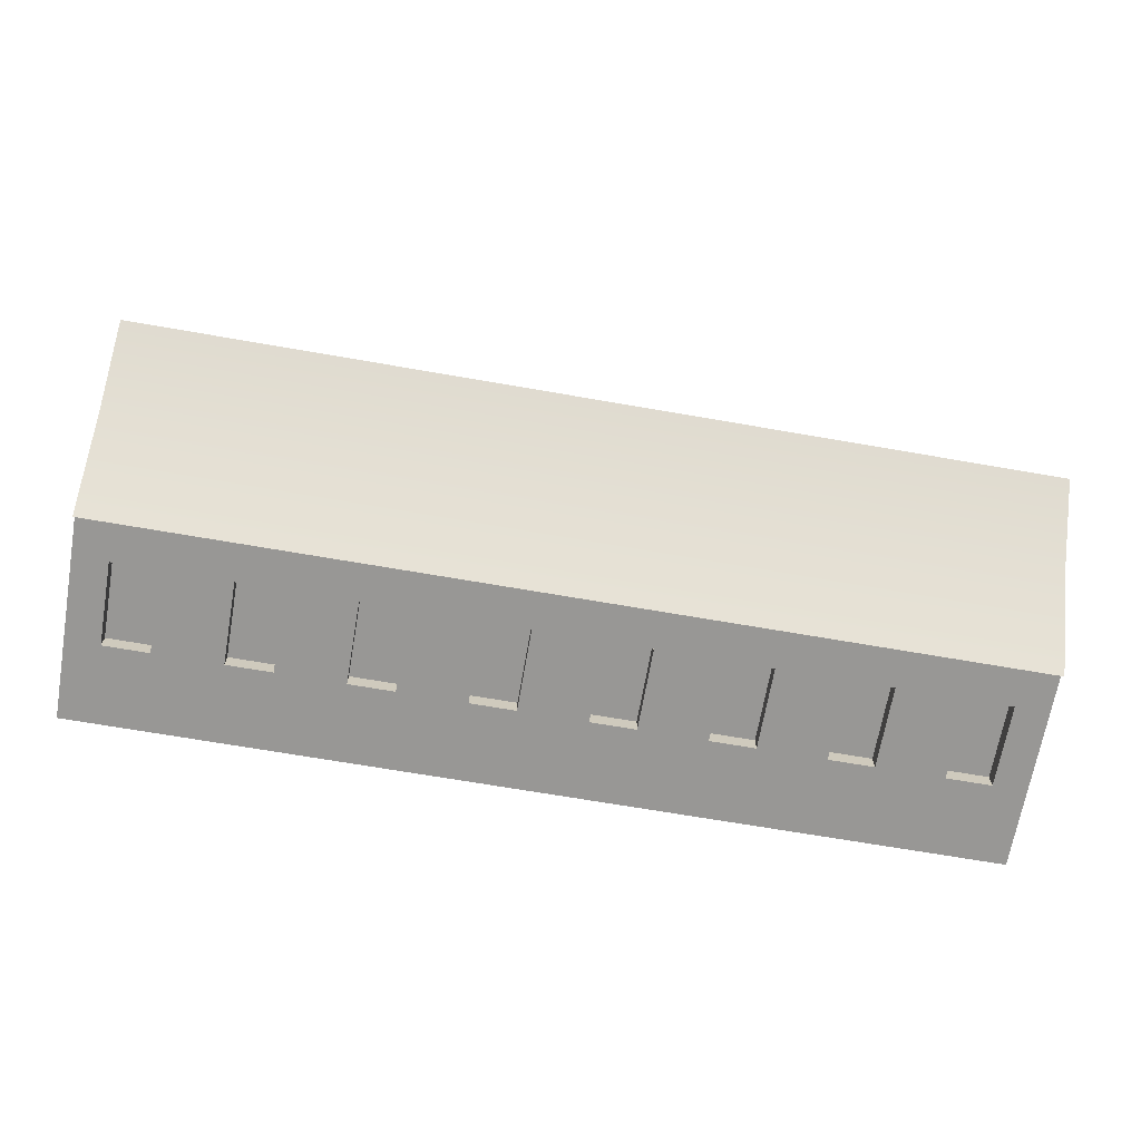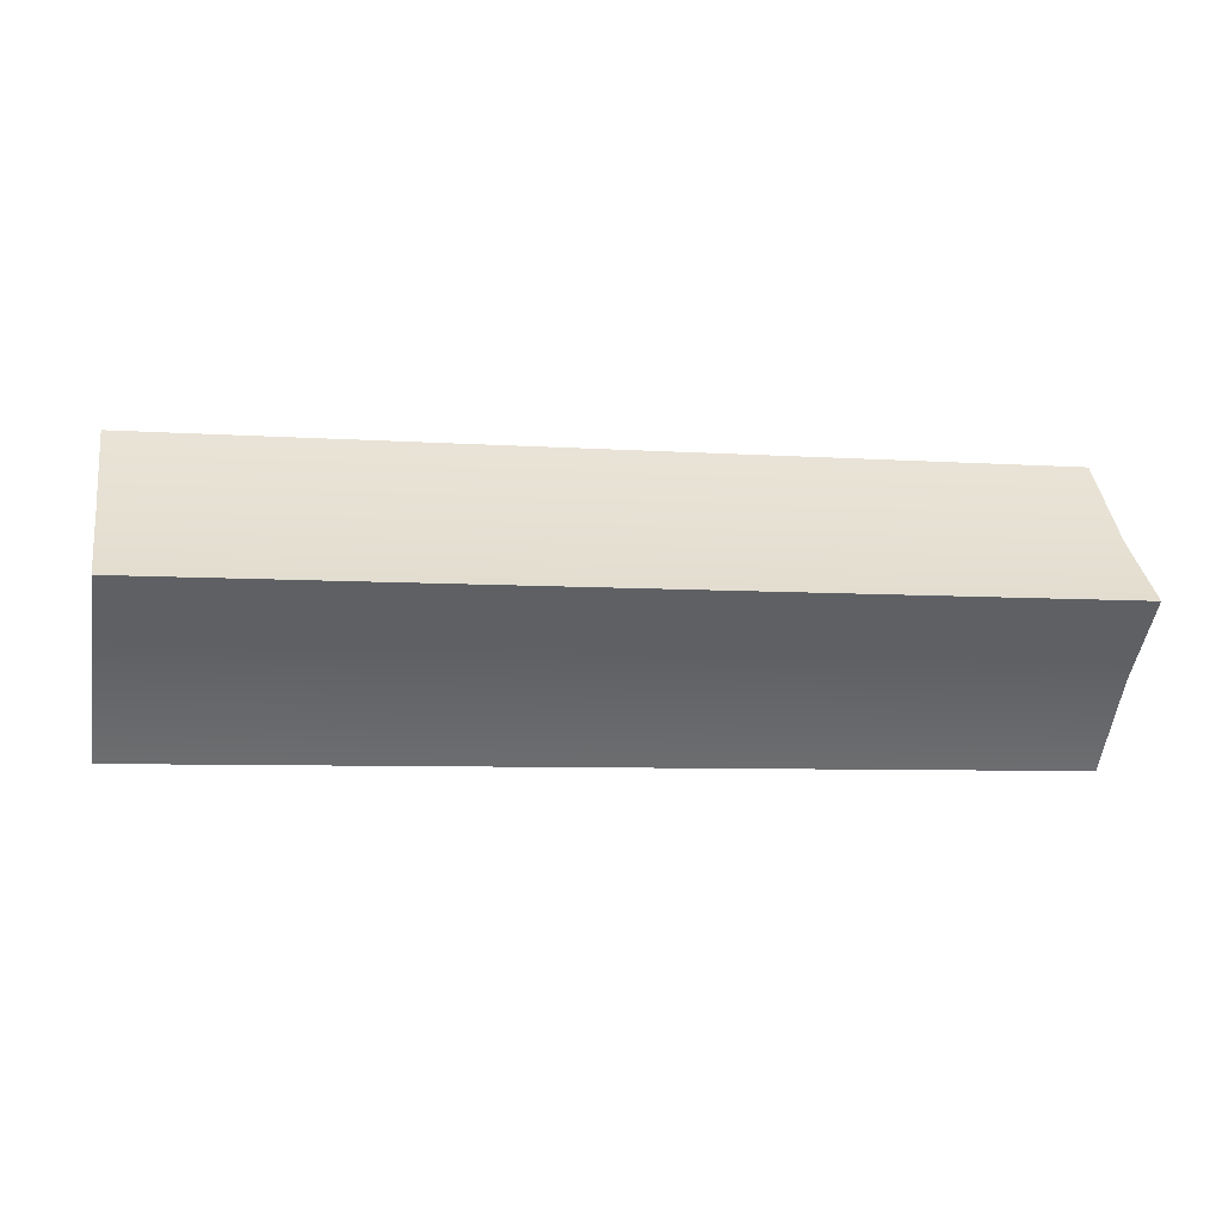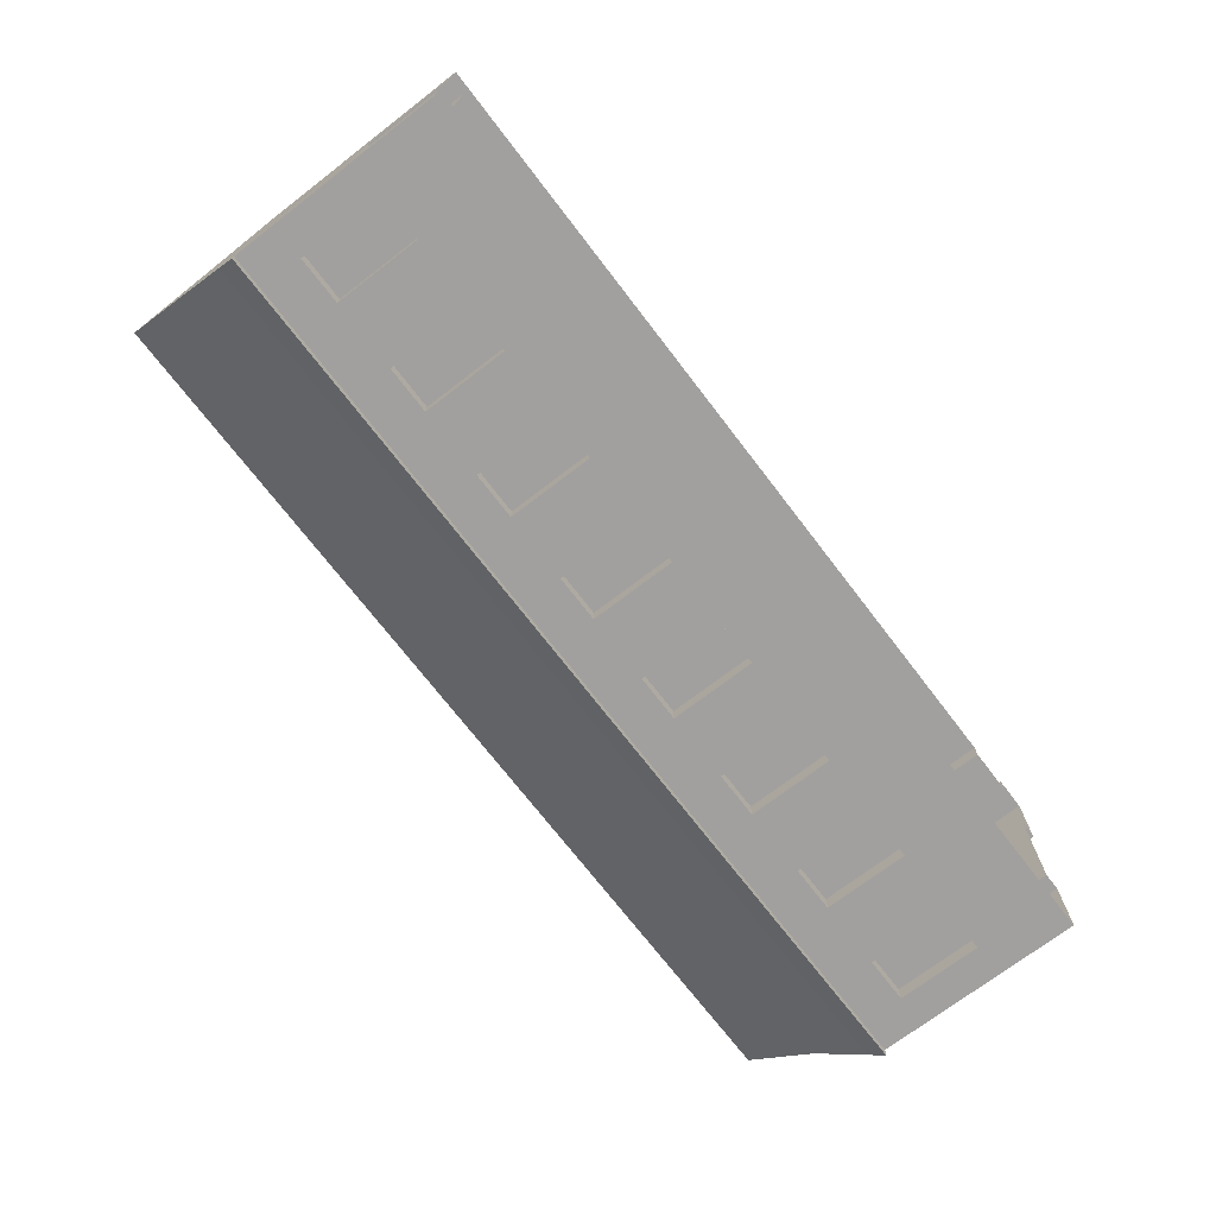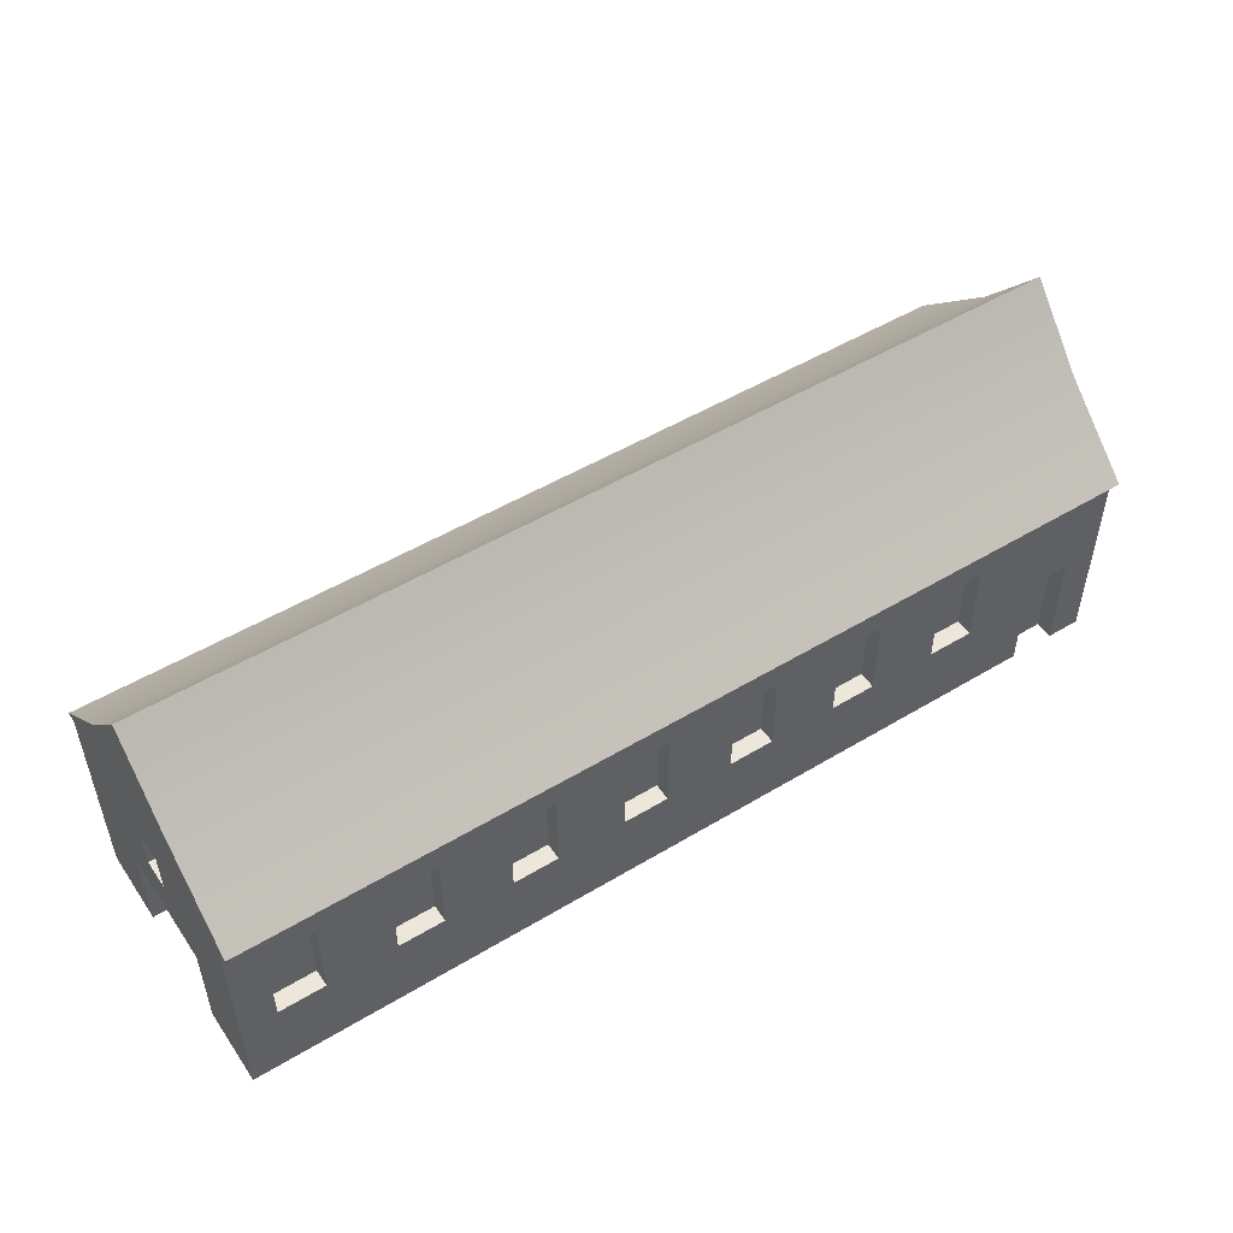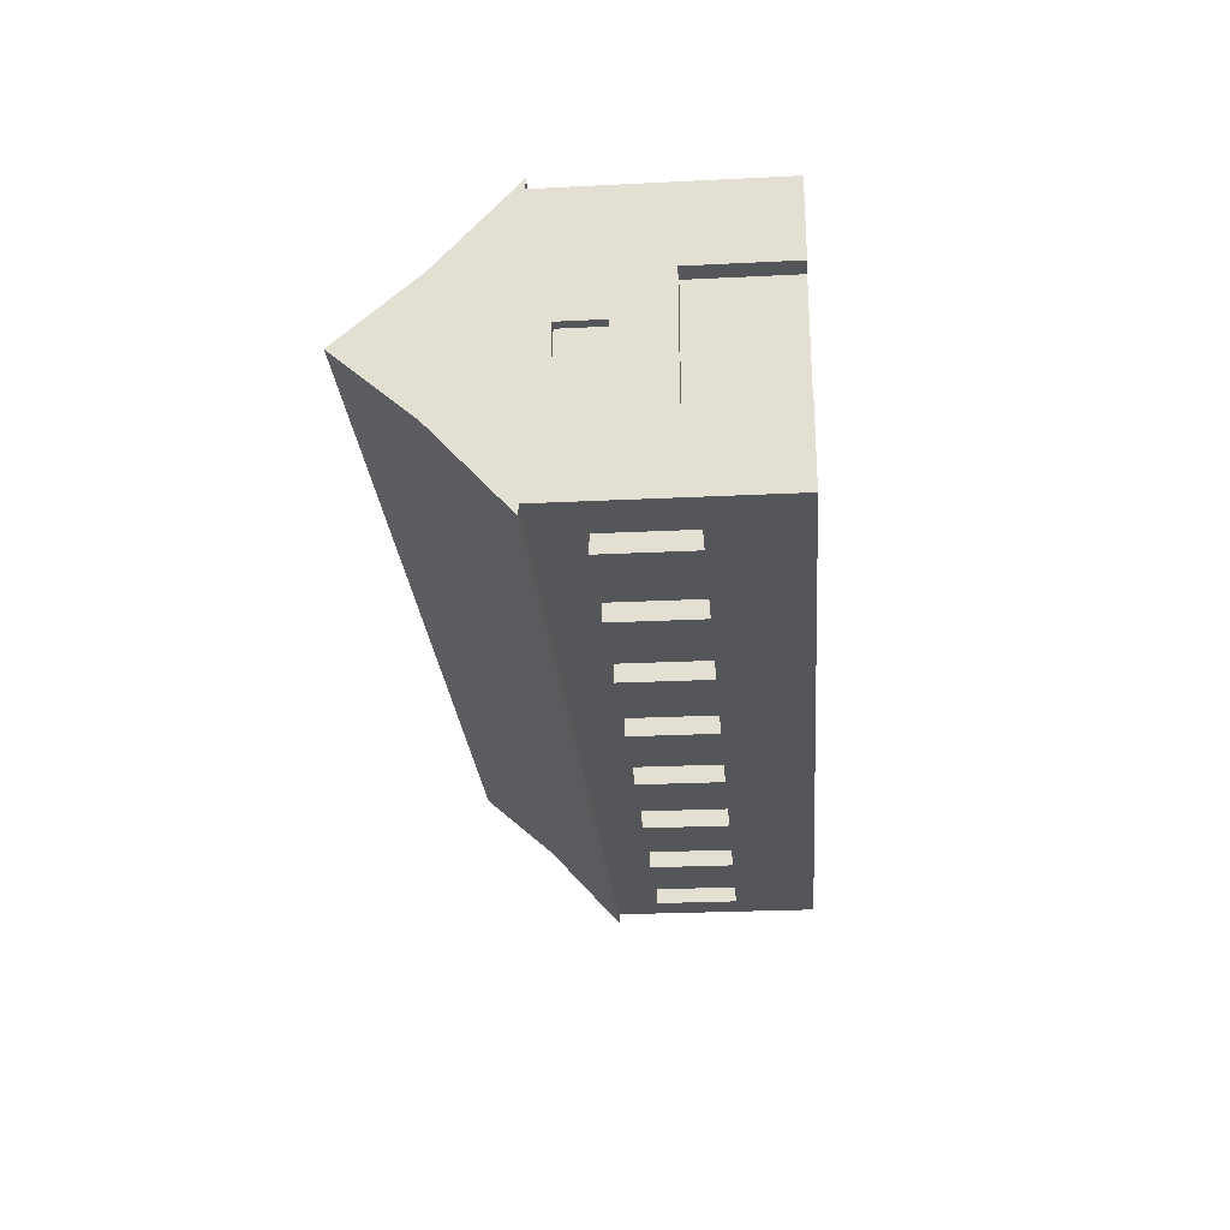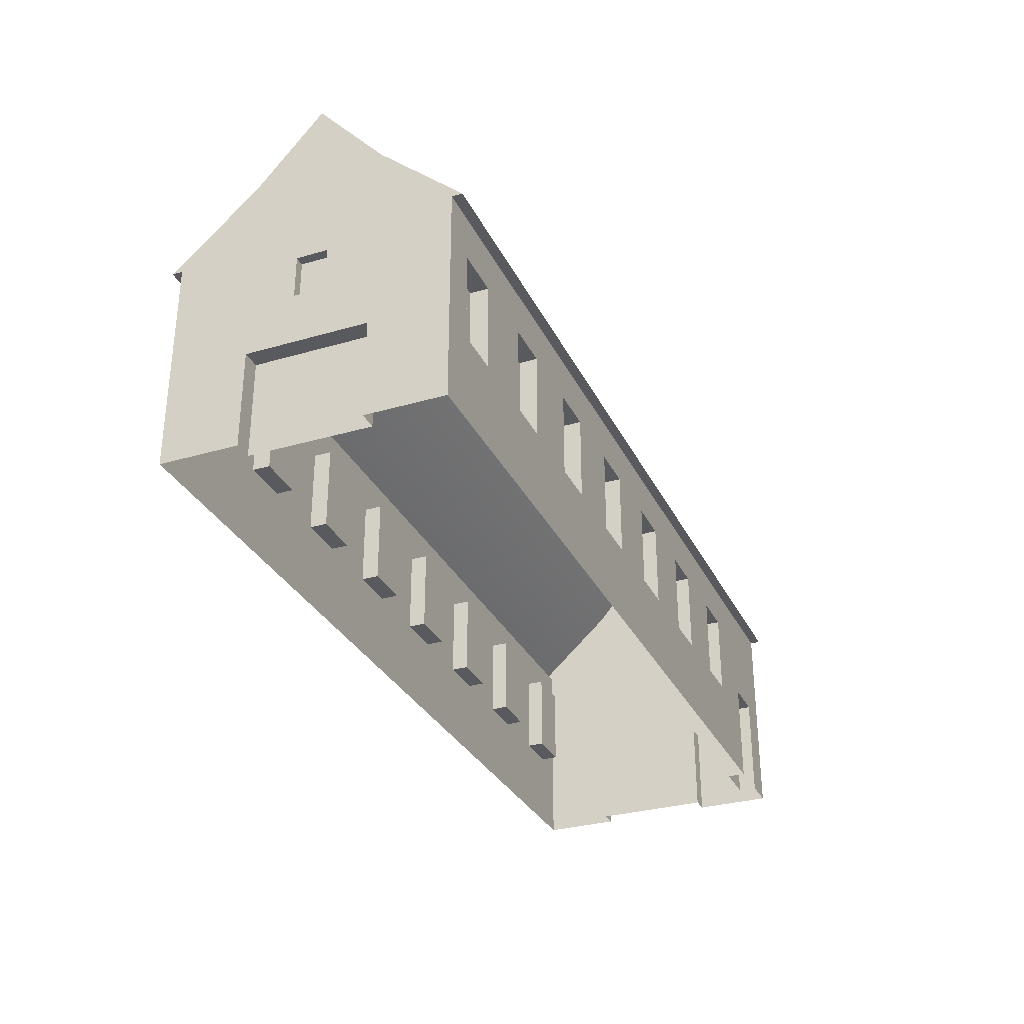
<metadata>
{"format":"obj","ext":"obj","renderer":"f3d","projection":"perspective","resolution":1024,"background":"white","views":[{"elev":-68.2,"azim":170.1,"up":"+Z"},{"elev":-6.2,"azim":168.3,"up":"+Z"},{"elev":-71.9,"azim":-52.5,"up":"+Z"},{"elev":50.4,"azim":-33.4,"up":"+Y"},{"elev":-25.9,"azim":-85.5,"up":"+Z"},{"elev":-31.1,"azim":-67.4,"up":"+Y"}]}
</metadata>
<code>
v  2007 32.86 -3279
v  1962 241.9 -3279
v  2007 241.9 -3279
v  2007 0 -3084
v  2007 0 -3279
v  1507 425.1 -3730
v  1625 209.1 -3730
v  1507 209.1 -3730
v  1331 209.1 -3084
v  1213 209.1 -3128
v  1213 209.1 -3084
v  1331 425.1 -3730
v  1331 209.1 -3775
v  1331 209.1 -3730
v  1213 425.1 -3128
v  1213 425.1 -3084
v  1331 209.1 -3128
v  1213 425.1 -3730
v  1213 209.1 -3730
v  1962 0 -3279
v  1962 241.9 -3580
v  1037 425.1 -3775
v  1037 209.1 -3730
v  1037 425.1 -3730
v  918.8 425.1 -3730
v  918.8 209.1 -3730
v  2007 533.3 -3084
v  2007 32.86 -3084
v  1037 209.1 -3084
v  918.8 209.1 -3128
v  918.8 209.1 -3084
v  830.7 32.86 -3775
v  1213 209.1 -3775
v  1801 209.1 -3775
v  1801 425.1 -3730
v  1801 209.1 -3730
v  2007 719.6 -3266
v  2007 533.4 -3059
v  2007 533.3 -3775
v  2007 719.6 -3593
v  2007 719.6 -3582
v  2007 719.6 -3277
v  1037 209.1 -3128
v  918.8 425.1 -3128
v  1125 533.3 -3084
v  830.7 533.4 -3059
v  830.7 533.3 -3084
v  1125 533.3 -3775
v  830.7 533.4 -3800
v  2007 533.4 -3800
v  830.7 719.6 -3593
v  1713 533.3 -3775
v  1419 533.3 -3775
v  1713 533.3 -3084
v  1419 533.3 -3084
v  1801 0 -3084
v  830.7 32.86 -3084
v  830.7 0 -3084
v  830.7 719.6 -3266
v  2007 905.8 -3429
v  1801 32.86 -3084
v  1037 425.1 -3084
v  1801 269.7 -3084
v  1919 0 -3130
v  1801 269.7 -3130
v  1801 0 -3130
v  2007 32.86 -3775
v  1507 209.1 -3775
v  1625 209.1 -3775
v  1507 209.1 -3084
v  1625 425.1 -3084
v  1625 209.1 -3084
v  1919 209.1 -3775
v  1331 425.1 -3084
v  1331 425.1 -3128
v  1625 425.1 -3128
v  1625 209.1 -3128
v  1507 425.1 -3128
v  1507 425.1 -3084
v  1507 209.1 -3128
v  918.8 425.1 -3775
v  918.8 209.1 -3775
v  830.7 533.3 -3775
v  1037 209.1 -3775
v  1919 32.86 -3084
v  1919 269.7 -3084
v  1919 209.1 -3730
v  1507 425.1 -3775
v  918.8 425.1 -3084
v  1919 425.1 -3730
v  1625 425.1 -3730
v  2007 241.9 -3580
v  2007 32.86 -3580
v  2007 0 -3580
v  1962 0 -3580
v  2007 0 -3775
v  1801 425.1 -3775
v  1919 425.1 -3775
v  1625 425.1 -3775
v  1213 425.1 -3775
v  1331 425.1 -3775
v  -345.3 905.8 -3429
v  1919 0 -3084
v  1919 269.7 -3130
v  -321.5 371.8 -3468
v  -345.3 478.2 -3468
v  -345.3 371.8 -3468
v  -300.1 241.9 -3279
v  -345.3 32.86 -3279
v  -345.3 241.9 -3279
v  -139.3 425.1 -3128
v  -139.3 209.1 -3084
v  -139.3 425.1 -3084
v  -345.3 0 -3084
v  -345.3 0 -3279
v  36.7 209.1 -3730
v  154.7 425.1 -3730
v  154.7 209.1 -3730
v  448.7 209.1 -3128
v  330.7 209.1 -3084
v  448.7 209.1 -3084
v  -257.3 209.1 -3128
v  -139.3 209.1 -3128
v  330.7 209.1 -3730
v  330.7 425.1 -3775
v  330.7 425.1 -3730
v  448.7 425.1 -3128
v  448.7 425.1 -3084
v  330.7 209.1 -3128
v  448.7 425.1 -3730
v  448.7 209.1 -3730
v  -300.1 241.9 -3580
v  -300.1 32.86 -3279
v  624.7 209.1 -3730
v  624.7 425.1 -3775
v  624.7 425.1 -3730
v  742.7 425.1 -3730
v  742.7 209.1 -3730
v  -300.1 32.86 -3580
v  -300.1 0 -3279
v  -345.3 533.3 -3084
v  -345.3 32.86 -3084
v  742.7 209.1 -3128
v  624.7 209.1 -3084
v  742.7 209.1 -3084
v  330.7 209.1 -3775
v  448.7 209.1 -3775
v  -139.3 209.1 -3730
v  -139.3 425.1 -3775
v  -139.3 209.1 -3775
v  -345.3 719.6 -3266
v  -345.3 719.6 -3277
v  -345.3 533.3 -3775
v  -345.3 719.6 -3593
v  -345.3 533.4 -3800
v  -345.3 719.6 -3582
v  742.7 425.1 -3128
v  624.7 209.1 -3128
v  536.7 533.3 -3084
v  536.7 533.3 -3775
v  -51.31 533.3 -3775
v  242.7 533.3 -3775
v  -51.31 533.3 -3084
v  242.7 533.3 -3084
v  -345.3 533.4 -3059
v  624.7 425.1 -3084
v  36.7 209.1 -3084
v  -257.3 425.1 -3084
v  -257.3 209.1 -3084
v  154.7 209.1 -3775
v  -345.3 32.86 -3775
v  36.7 209.1 -3775
v  154.7 209.1 -3084
v  36.7 425.1 -3084
v  -257.3 209.1 -3775
v  330.7 425.1 -3084
v  330.7 425.1 -3128
v  36.7 425.1 -3128
v  154.7 425.1 -3128
v  154.7 425.1 -3084
v  -257.3 425.1 -3128
v  154.7 209.1 -3128
v  742.7 425.1 -3775
v  742.7 209.1 -3775
v  624.7 209.1 -3775
v  -257.3 209.1 -3730
v  154.7 425.1 -3775
v  742.7 425.1 -3084
v  -139.3 425.1 -3730
v  -257.3 425.1 -3775
v  -257.3 425.1 -3730
v  36.7 425.1 -3775
v  36.7 425.1 -3730
v  -345.3 32.86 -3580
v  -345.3 241.9 -3580
v  -321.5 478.2 -3468
v  -345.3 478.2 -3391
v  -300.1 0 -3580
v  -345.3 0 -3580
v  -345.3 371.8 -3391
v  -321.5 371.8 -3391
v  -321.5 478.2 -3391
v  -345.3 0 -3775
v  830.7 0 -3775
v  36.7 209.1 -3128
v  448.7 425.1 -3775
v  1037 425.1 -3128
v  624.7 425.1 -3128
g Fr_Ferme_Big_1_LOD0
f 1 2 3
f 1 4 5
f 6 7 8
f 9 10 11
f 12 13 14
f 11 15 16
f 17 15 10
f 18 14 19
f 20 21 2
f 22 23 24
f 25 23 26
f 27 28 3
f 29 30 31
f 13 32 33
f 34 35 36
f 27 37 38
f 39 40 41
f 39 42 27
f 43 44 30
f 45 46 47
f 48 49 50
f 50 51 40
f 52 53 50
f 53 48 50
f 54 38 55
f 55 38 45
f 56 57 58
f 59 37 60
f 61 57 56
f 57 9 11
f 47 57 31
f 45 62 29
f 57 29 31
f 54 61 63
f 64 65 66
f 67 68 69
f 55 9 70
f 54 71 72
f 73 67 34
f 45 29 11
f 45 16 74
f 55 74 9
f 9 75 17
f 72 76 77
f 70 78 79
f 72 80 70
f 81 26 82
f 82 32 83
f 48 33 84
f 84 32 82
f 67 69 34
f 39 67 73
f 85 28 86
f 32 13 68
f 33 32 84
f 61 72 70
f 69 52 34
f 33 18 19
f 73 36 87
f 88 8 68
f 31 44 89
f 35 87 36
f 90 73 87
f 23 82 26
f 13 19 14
f 91 69 7
f 67 92 93
f 69 8 7
f 94 93 95
f 28 1 3
f 27 92 39
f 1 5 20
f 93 21 95
f 39 92 67
f 27 3 92
f 49 51 50
f 46 38 59
f 27 38 54
f 38 46 45
f 83 49 48
f 39 52 50
f 96 32 67
f 67 94 96
f 47 31 89
f 45 89 62
f 47 89 45
f 54 63 86
f 54 86 27
f 27 86 28
f 55 70 79
f 54 79 71
f 55 79 54
f 54 72 61
f 45 11 16
f 45 74 55
f 29 57 11
f 62 43 29
f 78 71 79
f 77 78 80
f 44 62 89
f 82 83 81
f 83 22 81
f 48 22 83
f 48 84 22
f 34 52 97
f 52 98 97
f 39 98 52
f 39 73 98
f 68 53 88
f 53 99 88
f 52 99 53
f 52 69 99
f 33 48 100
f 48 101 100
f 53 101 48
f 53 13 101
f 98 35 97
f 74 15 75
f 99 6 88
f 18 101 12
f 22 25 81
f 21 3 2
f 59 38 37
f 41 60 42
f 42 60 37
f 51 102 60
f 40 60 41
f 61 56 66
f 103 85 64
f 103 28 85
f 85 104 64
f 63 104 86
f 61 65 63
f 105 106 107
f 108 109 110
f 111 112 113
f 114 109 115
f 116 117 118
f 119 120 121
f 111 122 123
f 124 125 126
f 127 121 128
f 127 129 119
f 124 130 131
f 132 133 108
f 134 135 136
f 134 137 138
f 139 140 133
f 141 110 142
f 143 144 145
f 146 147 32
f 148 149 150
f 141 151 152
f 153 154 155
f 141 156 153
f 157 158 143
f 159 47 46
f 160 155 49
f 155 154 51
f 161 155 162
f 162 155 160
f 163 164 165
f 164 159 165
f 114 57 142
f 114 58 57
f 102 151 59
f 57 121 120
f 47 145 57
f 159 144 166
f 57 145 144
f 142 167 112
f 163 168 113
f 141 169 168
f 170 171 172
f 57 120 173
f 163 167 174
f 175 150 171
f 57 144 121
f 159 176 128
f 164 120 176
f 120 177 176
f 167 178 174
f 179 173 180
f 169 181 168
f 182 167 173
f 138 183 184
f 184 83 32
f 32 147 185
f 185 184 32
f 161 172 150
f 153 175 171
f 142 112 169
f 162 146 170
f 173 142 57
f 146 32 170
f 172 171 150
f 130 147 131
f 148 175 186
f 118 187 170
f 157 145 188
f 186 189 148
f 186 190 191
f 134 184 185
f 131 146 124
f 116 192 193
f 171 194 195
f 118 172 116
f 196 197 106
f 198 194 199
f 142 110 109
f 107 153 195
f 197 153 106
f 200 141 197
f 133 115 109
f 139 195 194
f 201 107 200
f 202 200 197
f 153 171 195
f 107 195 110
f 107 110 200
f 49 155 51
f 46 59 165
f 141 163 165
f 165 159 46
f 83 160 49
f 153 155 161
f 171 32 203
f 171 199 194
f 32 204 203
f 47 188 145
f 159 166 188
f 47 159 188
f 120 164 173
f 163 113 112
f 163 141 168
f 141 142 169
f 164 180 173
f 163 174 180
f 164 163 180
f 159 128 121
f 159 164 176
f 167 163 112
f 158 166 144
f 123 169 112
f 105 202 196
f 174 179 180
f 179 205 182
f 166 157 188
f 184 183 83
f 83 183 135
f 160 83 135
f 160 135 185
f 150 149 161
f 161 149 190
f 153 161 190
f 153 190 175
f 170 187 162
f 162 187 192
f 161 162 192
f 161 192 172
f 147 206 160
f 160 206 125
f 162 160 125
f 162 125 146
f 181 113 168
f 189 190 149
f 127 176 177
f 117 192 187
f 125 130 126
f 137 135 183
f 107 106 153
f 197 141 153
f 200 110 141
f 110 132 108
f 59 151 165
f 156 152 102
f 152 151 102
f 51 154 102
f 154 156 102
f 102 59 60
f 40 51 60
f 13 53 68
f 147 160 185
f 9 61 70
f 144 159 121
f 1 20 2
f 1 28 4
f 6 91 7
f 9 17 10
f 12 101 13
f 11 10 15
f 17 75 15
f 18 12 14
f 20 95 21
f 22 84 23
f 25 24 23
f 29 43 30
f 34 97 35
f 27 42 37
f 39 50 40
f 39 41 42
f 43 207 44
f 57 61 9
f 64 104 65
f 67 32 68
f 9 74 75
f 72 71 76
f 70 80 78
f 72 77 80
f 81 25 26
f 33 100 18
f 73 34 36
f 88 6 8
f 31 30 44
f 35 90 87
f 90 98 73
f 23 84 82
f 13 33 19
f 91 99 69
f 69 68 8
f 93 92 21
f 96 204 32
f 67 93 94
f 62 207 43
f 78 76 71
f 77 76 78
f 44 207 62
f 98 90 35
f 74 16 15
f 99 91 6
f 18 100 101
f 22 24 25
f 21 92 3
f 103 4 28
f 85 86 104
f 63 65 104
f 61 66 65
f 105 196 106
f 108 133 109
f 111 123 112
f 114 142 109
f 116 193 117
f 119 129 120
f 111 181 122
f 124 146 125
f 127 119 121
f 127 177 129
f 124 126 130
f 132 139 133
f 134 185 135
f 134 136 137
f 139 198 140
f 143 158 144
f 148 189 149
f 141 165 151
f 153 156 154
f 141 152 156
f 157 208 158
f 170 32 171
f 120 129 177
f 167 205 178
f 179 182 173
f 169 122 181
f 182 205 167
f 138 137 183
f 173 167 142
f 130 206 147
f 148 150 175
f 118 117 187
f 157 143 145
f 186 191 189
f 186 175 190
f 134 138 184
f 131 147 146
f 116 172 192
f 118 170 172
f 196 202 197
f 198 139 194
f 133 140 115
f 139 132 195
f 201 105 107
f 202 201 200
f 171 203 199
f 158 208 166
f 123 122 169
f 105 201 202
f 174 178 179
f 179 178 205
f 166 208 157
f 181 111 113
f 189 191 190
f 127 128 176
f 117 193 192
f 125 206 130
f 137 136 135
f 110 195 132

</code>
